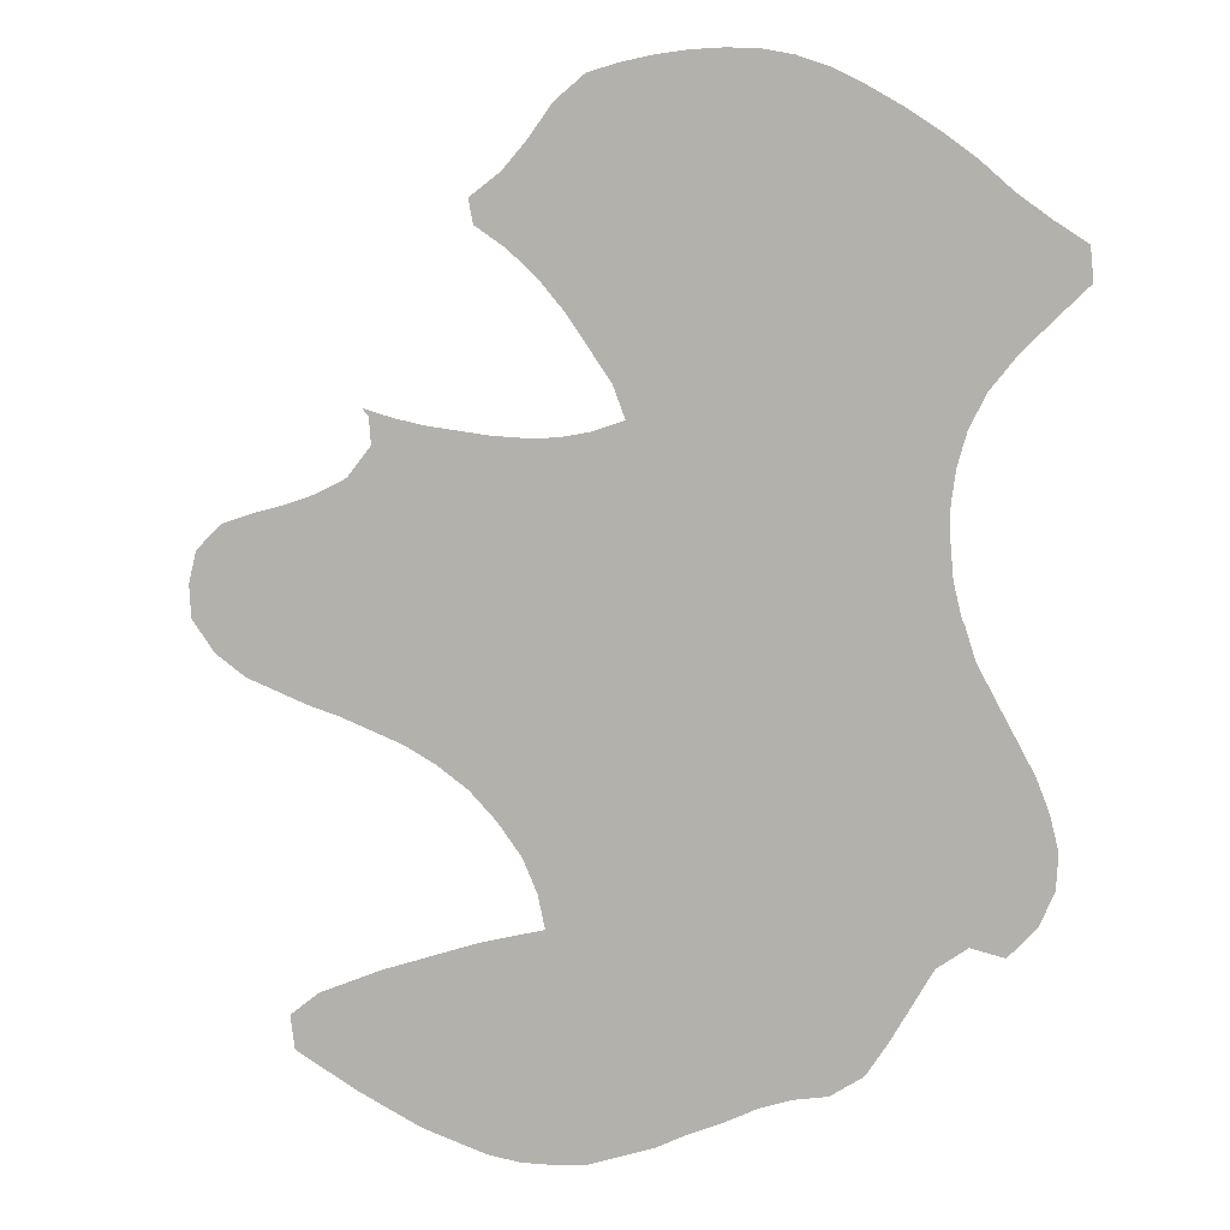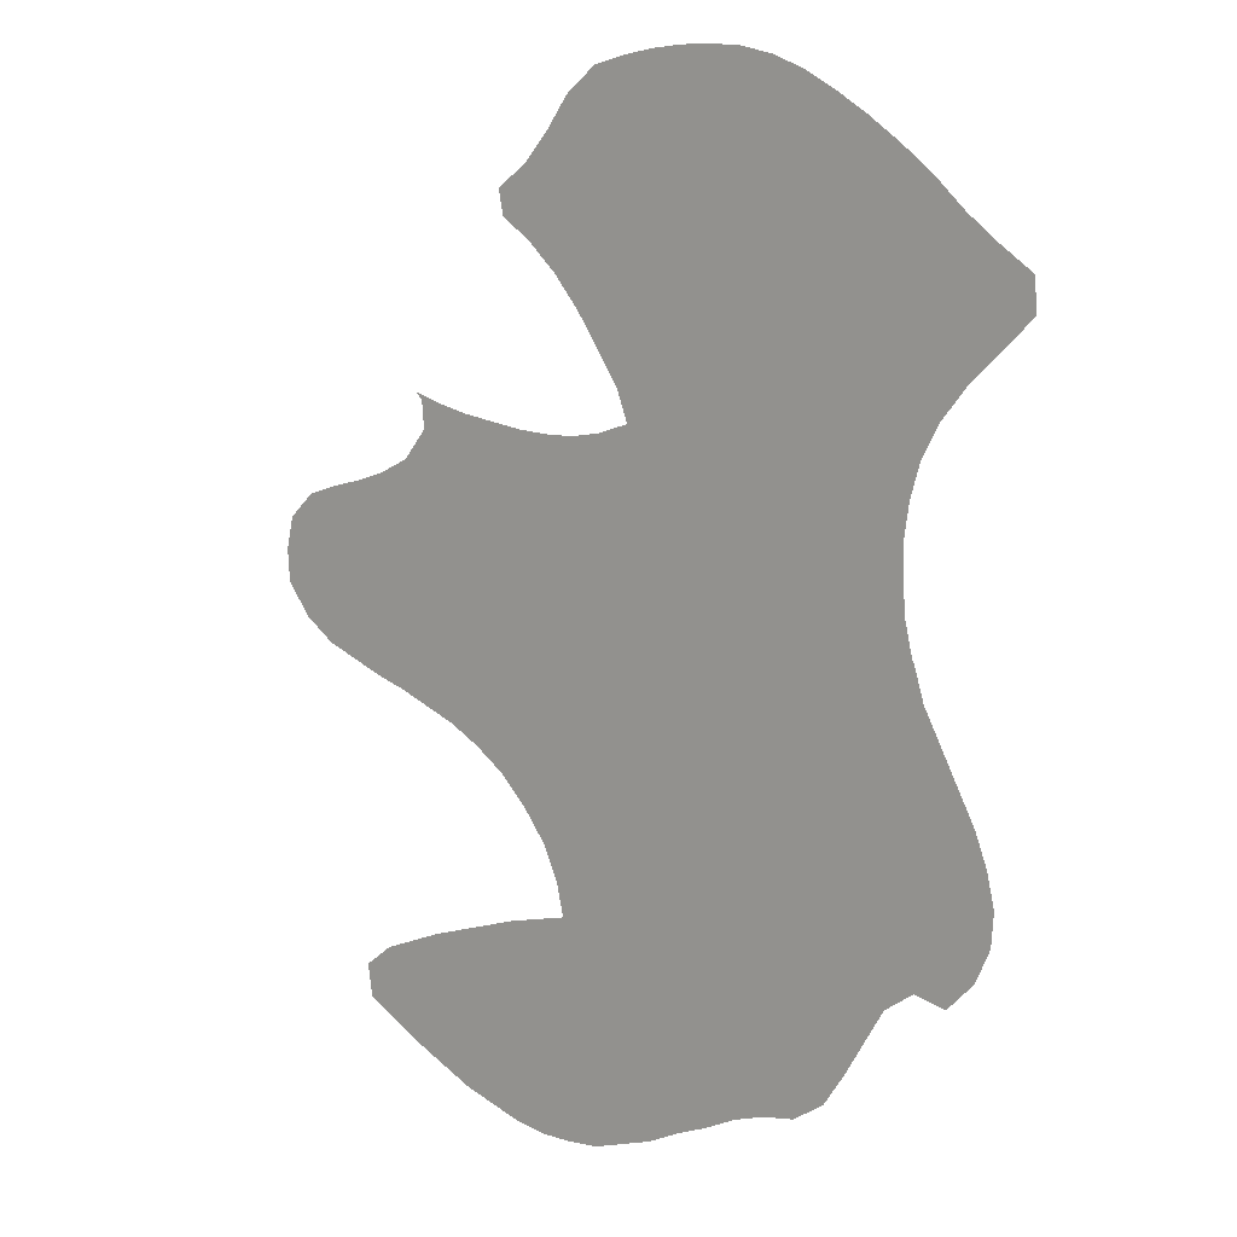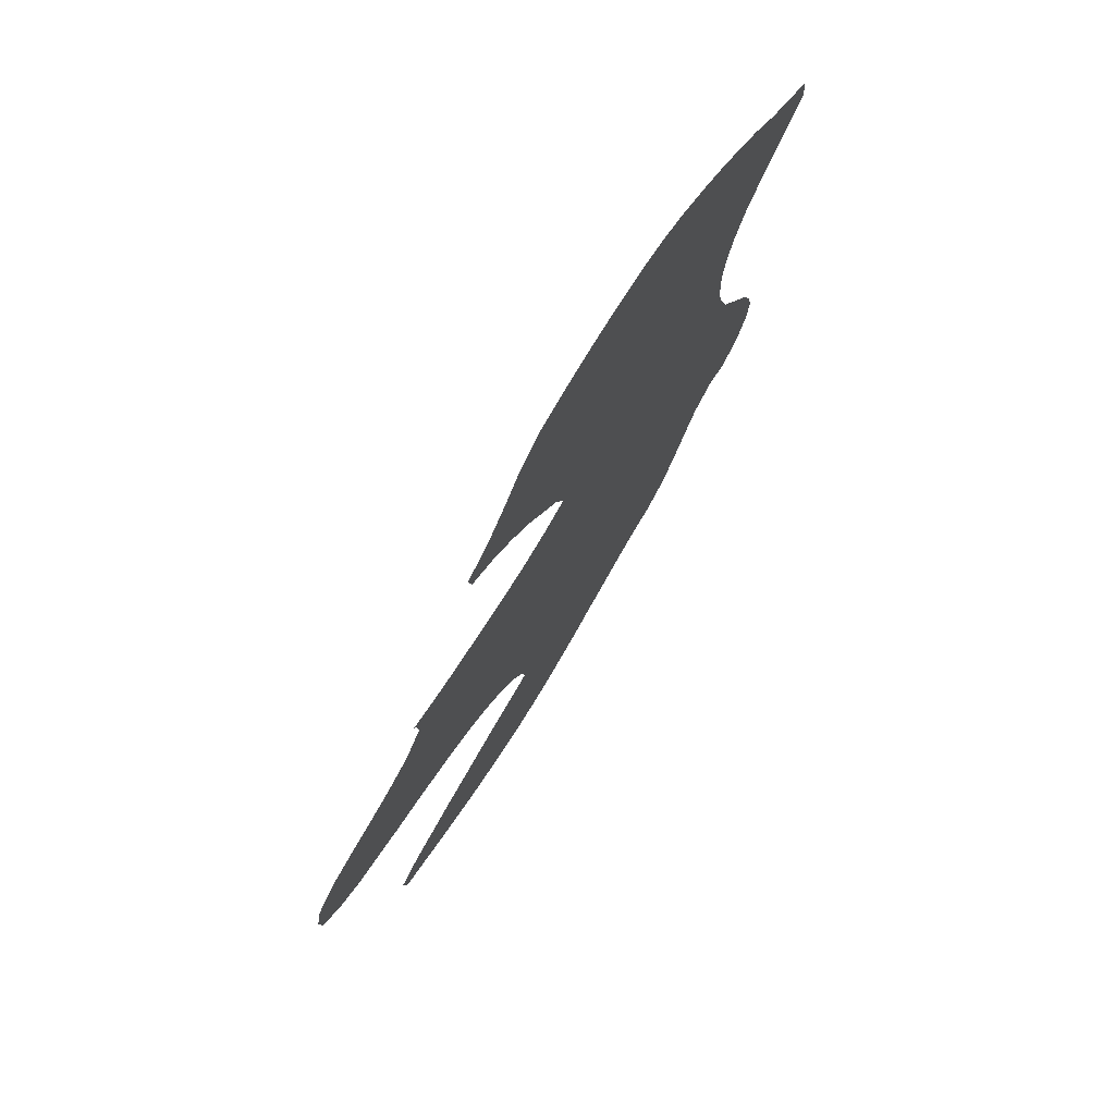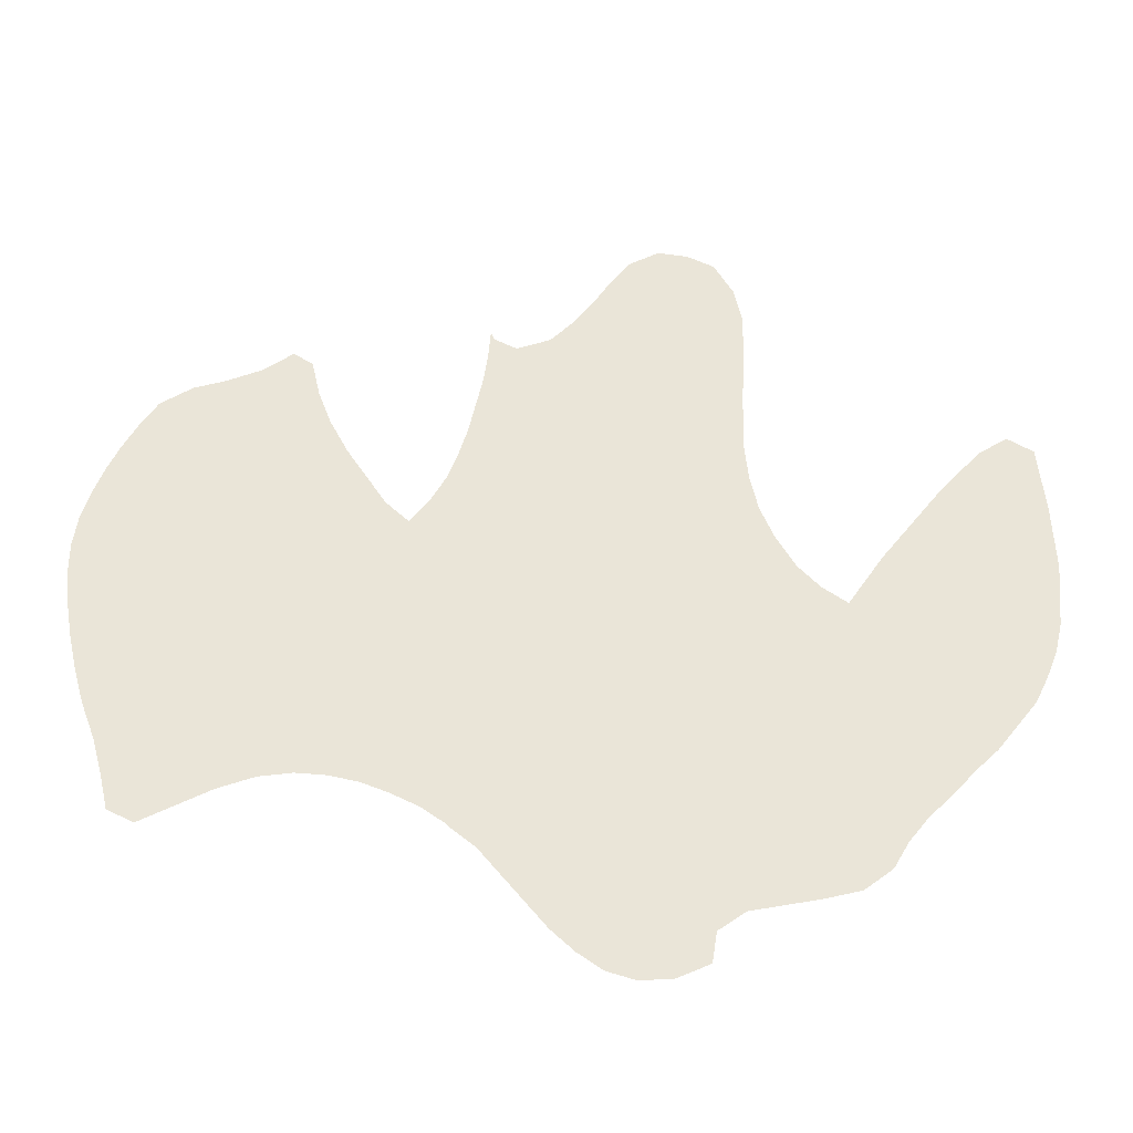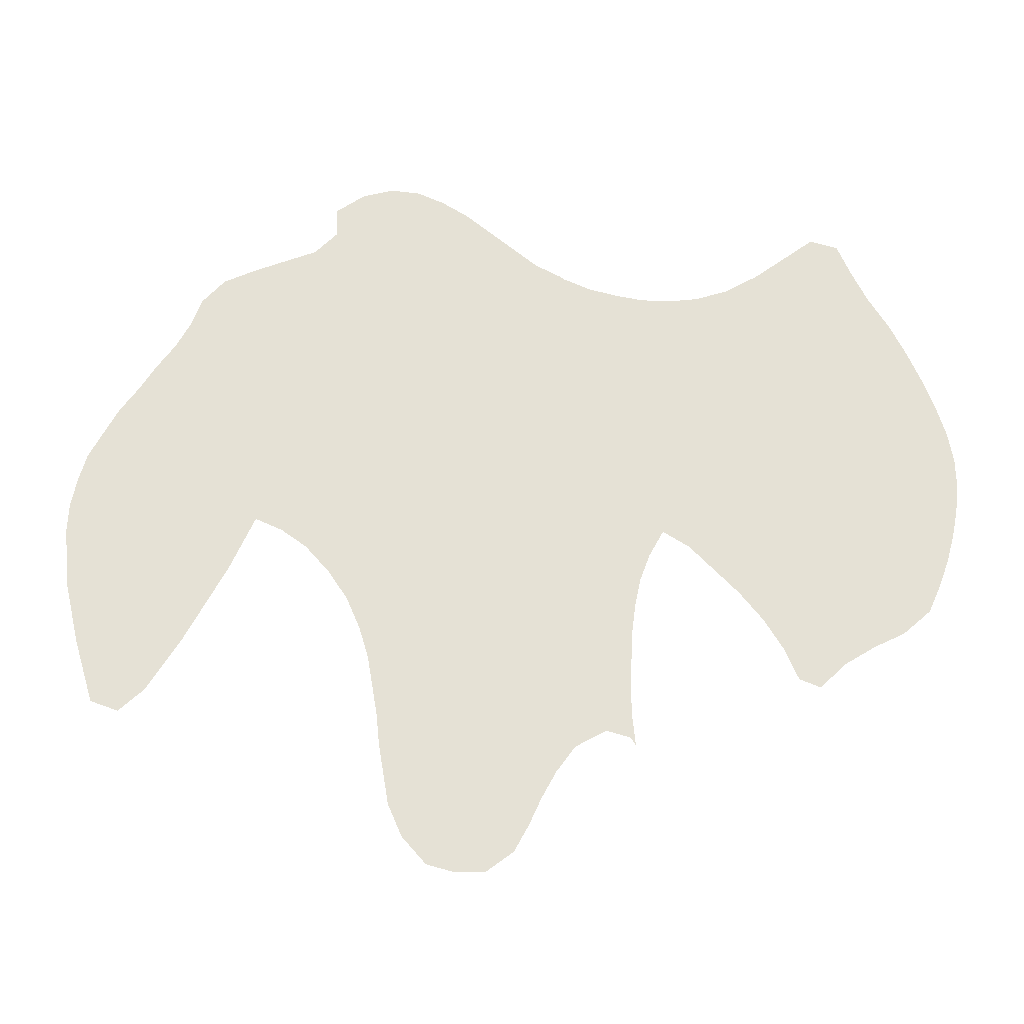
<metadata>
{"format":"obj","ext":"obj","renderer":"f3d","projection":"perspective","resolution":1024,"background":"white","views":[{"elev":1.6,"azim":-160.4,"up":"+Y"},{"elev":9.2,"azim":-139.6,"up":"+Y"},{"elev":75.3,"azim":121.8,"up":"+Y"},{"elev":58.9,"azim":-68.2,"up":"+Z"},{"elev":65.1,"azim":101.5,"up":"+Z"}]}
</metadata>
<code>
v 0.1119 0.5 0
v 0.1194 0.5323 0
v 0.1219 0.5647 0
v 0.1219 0.597 0
v 0.1169 0.6293 0
v 0.107 0.6617 0
v 0.08955 0.694 0
v 0.06219 0.7264 0
v 0.02985 0.7562 0
v 0 0.7836 0
v 0.002488 0.8159 0
v 0.03483 0.8383 0
v 0.06716 0.8632 0
v 0.0995 0.893 0
v 0.1318 0.9179 0
v 0.1642 0.9403 0
v 0.1965 0.9602 0
v 0.2289 0.9776 0
v 0.2612 0.99 0
v 0.2935 0.9975 0
v 0.3259 1 0
v 0.3582 1 0
v 0.3906 0.9975 0
v 0.4229 0.9925 0
v 0.4552 0.9851 0
v 0.4876 0.9602 0
v 0.51 0.9304 0
v 0.5373 0.9005 0
v 0.5696 0.8781 0
v 0.5647 0.8532 0
v 0.5323 0.8308 0
v 0.5025 0.8035 0
v 0.4751 0.7711 0
v 0.4527 0.7388 0
v 0.4304 0.7065 0
v 0.4179 0.6741 0
v 0.4502 0.6642 0
v 0.4826 0.6592 0
v 0.5149 0.6592 0
v 0.5473 0.6617 0
v 0.5796 0.6667 0
v 0.6119 0.6716 0
v 0.6443 0.6791 0
v 0.6766 0.6891 0
v 0.6692 0.6816 0
v 0.6667 0.6542 0
v 0.6915 0.6244 0
v 0.7239 0.6095 0
v 0.7562 0.5995 0
v 0.7886 0.592 0
v 0.8209 0.5821 0
v 0.8483 0.5572 0
v 0.8557 0.5249 0
v 0.8532 0.4925 0
v 0.8284 0.4602 0
v 0.796 0.4378 0
v 0.7637 0.4254 0
v 0.7313 0.4129 0
v 0.699 0.403 0
v 0.6667 0.3906 0
v 0.6343 0.3781 0
v 0.602 0.3607 0
v 0.5696 0.3383 0
v 0.5423 0.311 0
v 0.5174 0.2786 0
v 0.5025 0.2463 0
v 0.495 0.2139 0
v 0.5274 0.2065 0
v 0.5597 0.199 0
v 0.592 0.189 0
v 0.6244 0.1791 0
v 0.6567 0.1691 0
v 0.6891 0.1567 0
v 0.7214 0.1443 0
v 0.7512 0.1219 0
v 0.7463 0.08955 0
v 0.7139 0.07214 0
v 0.6816 0.05473 0
v 0.6492 0.0398 0
v 0.6169 0.02488 0
v 0.5846 0.01493 0
v 0.5522 0.004975 0
v 0.5199 0 0
v 0.4876 0 0
v 0.4552 0.002488 0
v 0.4229 0.01244 0
v 0.3906 0.02239 0
v 0.3582 0.03731 0
v 0.3259 0.04975 0
v 0.2935 0.06468 0
v 0.2612 0.07463 0
v 0.2289 0.0796 0
v 0.1965 0.0995 0
v 0.1741 0.1318 0
v 0.1542 0.1642 0
v 0.1343 0.1965 0
v 0.1045 0.2164 0
v 0.07214 0.209 0
v 0.04478 0.2363 0
v 0.02985 0.2687 0
v 0.02736 0.301 0
v 0.03483 0.3333 0
v 0.04726 0.3657 0
v 0.06468 0.398 0
v 0.08209 0.4304 0
v 0.0995 0.4627 0
v 0.1095 0.495 0
f 9 11 10
f 16 35 17
f 36 64 37
f 50 55 53
f 17 35 18
f 9 12 11
f 51 53 52
f 50 53 51
f 21 34 33
f 20 34 21
f 19 34 20
f 18 34 19
f 18 35 34
f 7 15 14
f 7 16 15
f 7 35 16
f 67 85 84
f 53 55 54
f 50 56 55
f 73 78 77
f 70 80 71
f 47 59 48
f 48 59 58
f 72 78 73
f 91 94 93
f 3 36 4
f 21 33 22
f 22 33 23
f 23 33 24
f 24 33 32
f 4 36 5
f 6 36 35
f 6 35 7
f 5 36 6
f 8 14 13
f 7 14 8
f 8 13 12
f 8 12 9
f 67 91 90
f 67 86 85
f 38 62 39
f 39 62 40
f 40 62 61
f 42 47 46
f 28 30 29
f 28 31 30
f 73 77 74
f 74 76 75
f 74 77 76
f 70 81 80
f 69 81 70
f 69 82 81
f 47 61 60
f 47 60 59
f 71 80 79
f 71 79 72
f 72 79 78
f 67 95 91
f 91 95 94
f 2 36 3
f 96 106 105
f 96 105 104
f 96 104 97
f 97 101 100
f 24 26 25
f 24 27 26
f 24 32 27
f 27 31 28
f 27 32 31
f 41 47 42
f 41 61 47
f 40 61 41
f 68 84 83
f 67 84 68
f 68 83 82
f 68 82 69
f 67 89 88
f 67 90 89
f 67 88 87
f 67 87 86
f 38 63 62
f 37 64 63
f 37 63 38
f 42 46 43
f 49 56 50
f 49 57 56
f 48 58 49
f 49 58 57
f 97 100 99
f 97 99 98
f 1 36 2
f 1 64 36
f 1 65 64
f 1 107 106
f 1 106 65
f 97 104 103
f 66 95 67
f 66 96 95
f 66 106 96
f 65 106 66
f 91 93 92
f 43 45 44
f 43 46 45
f 97 102 101
f 97 103 102

</code>
